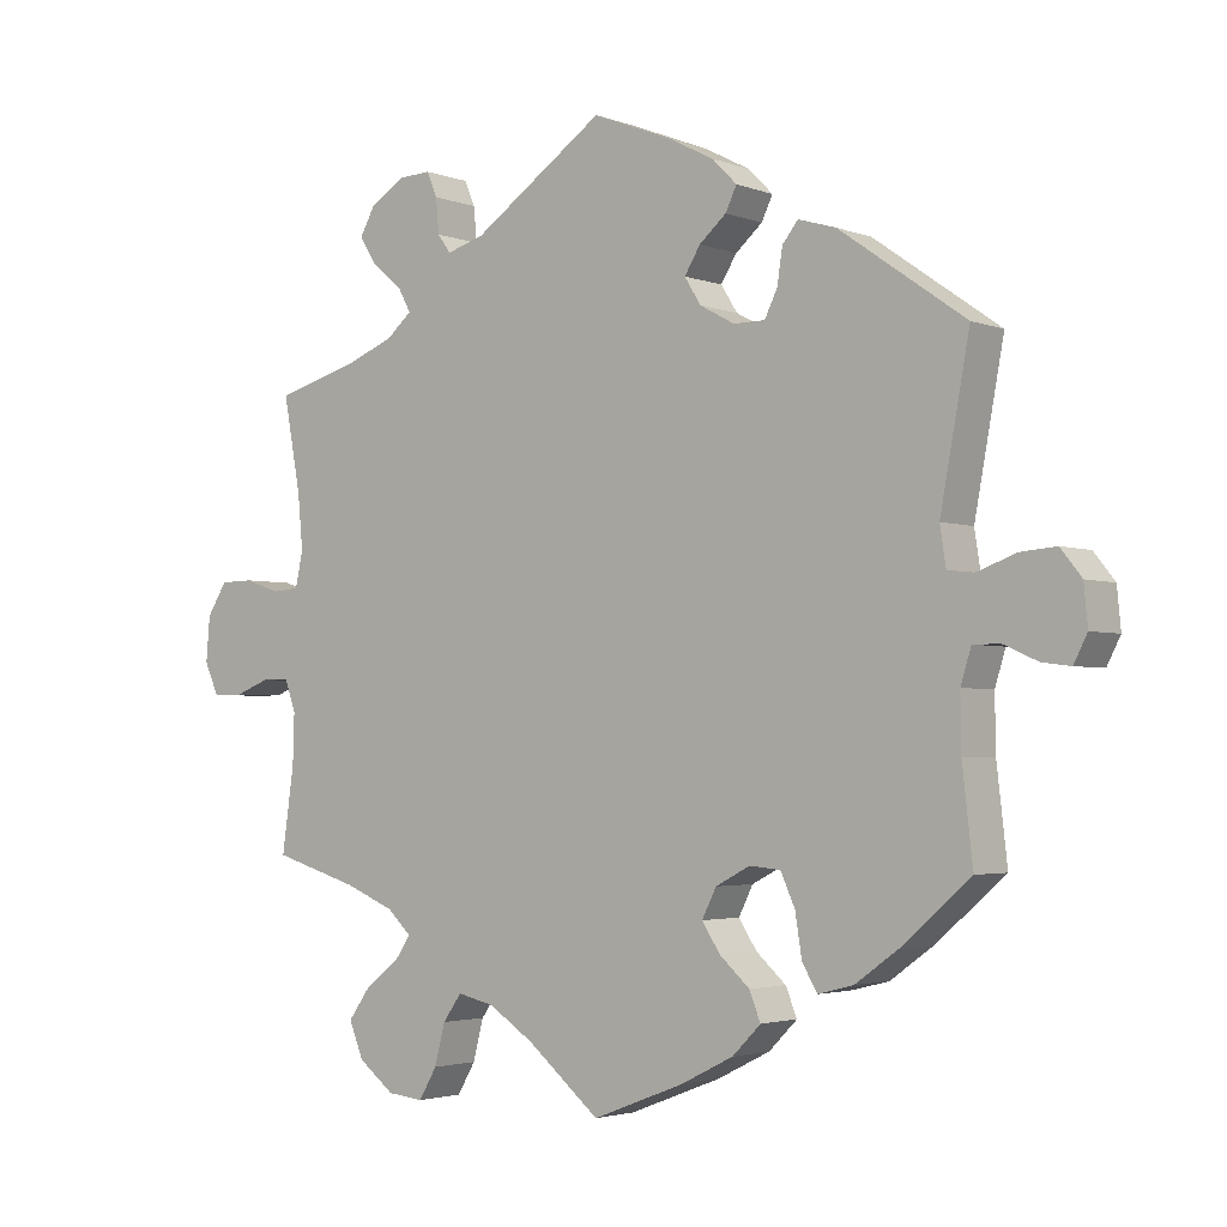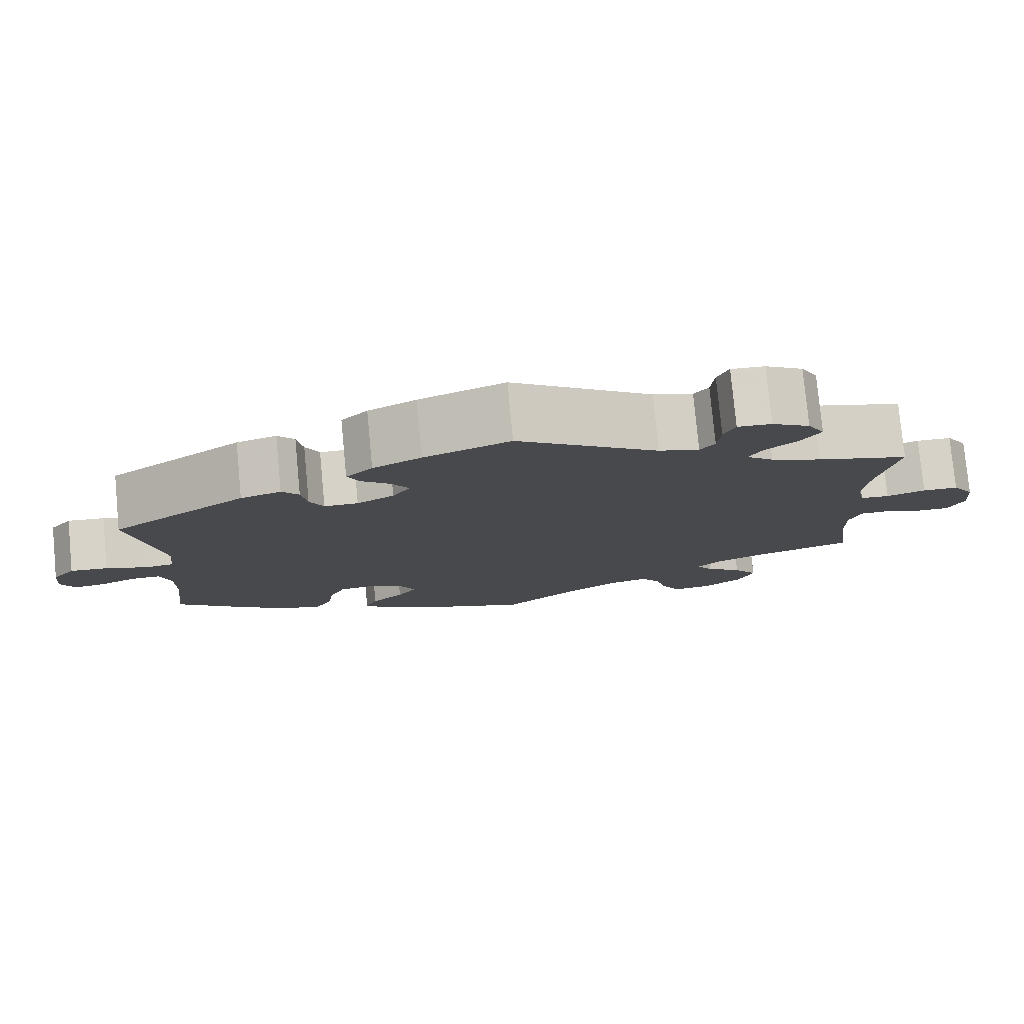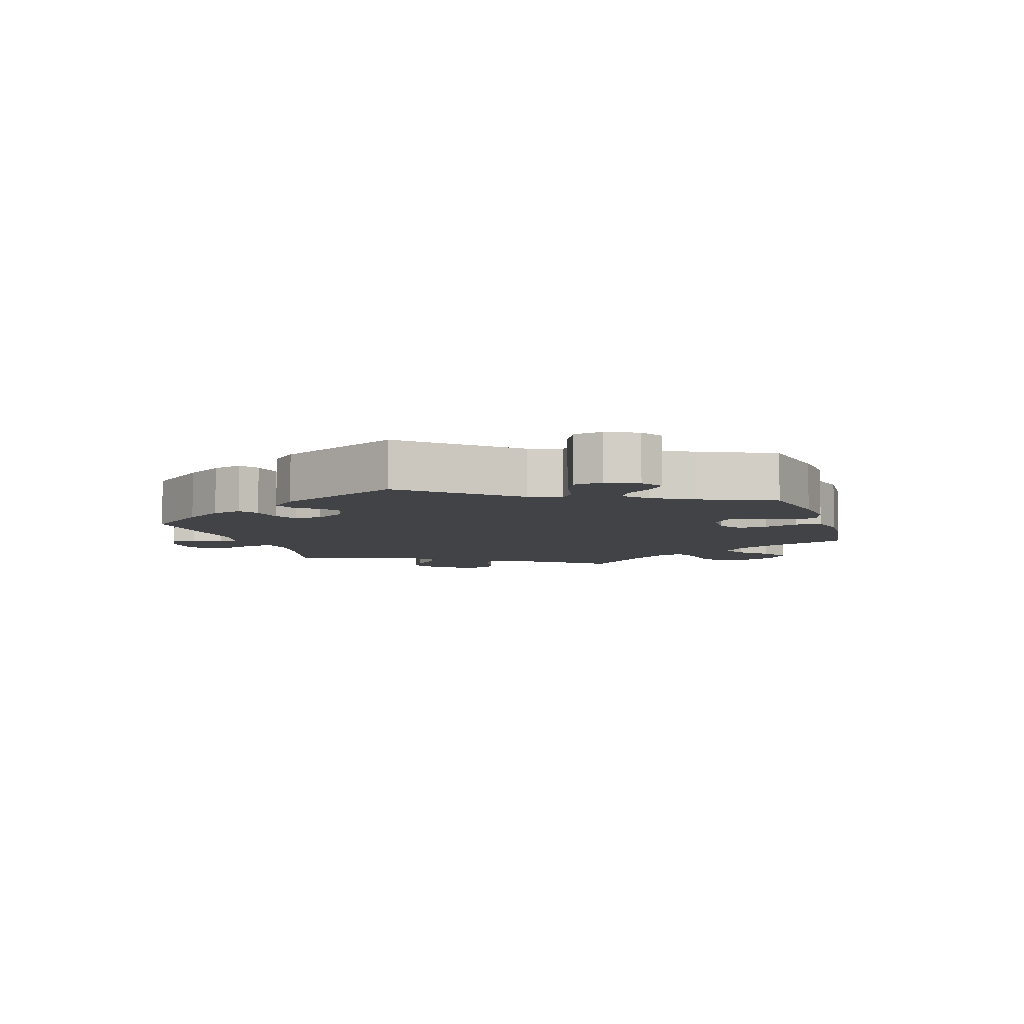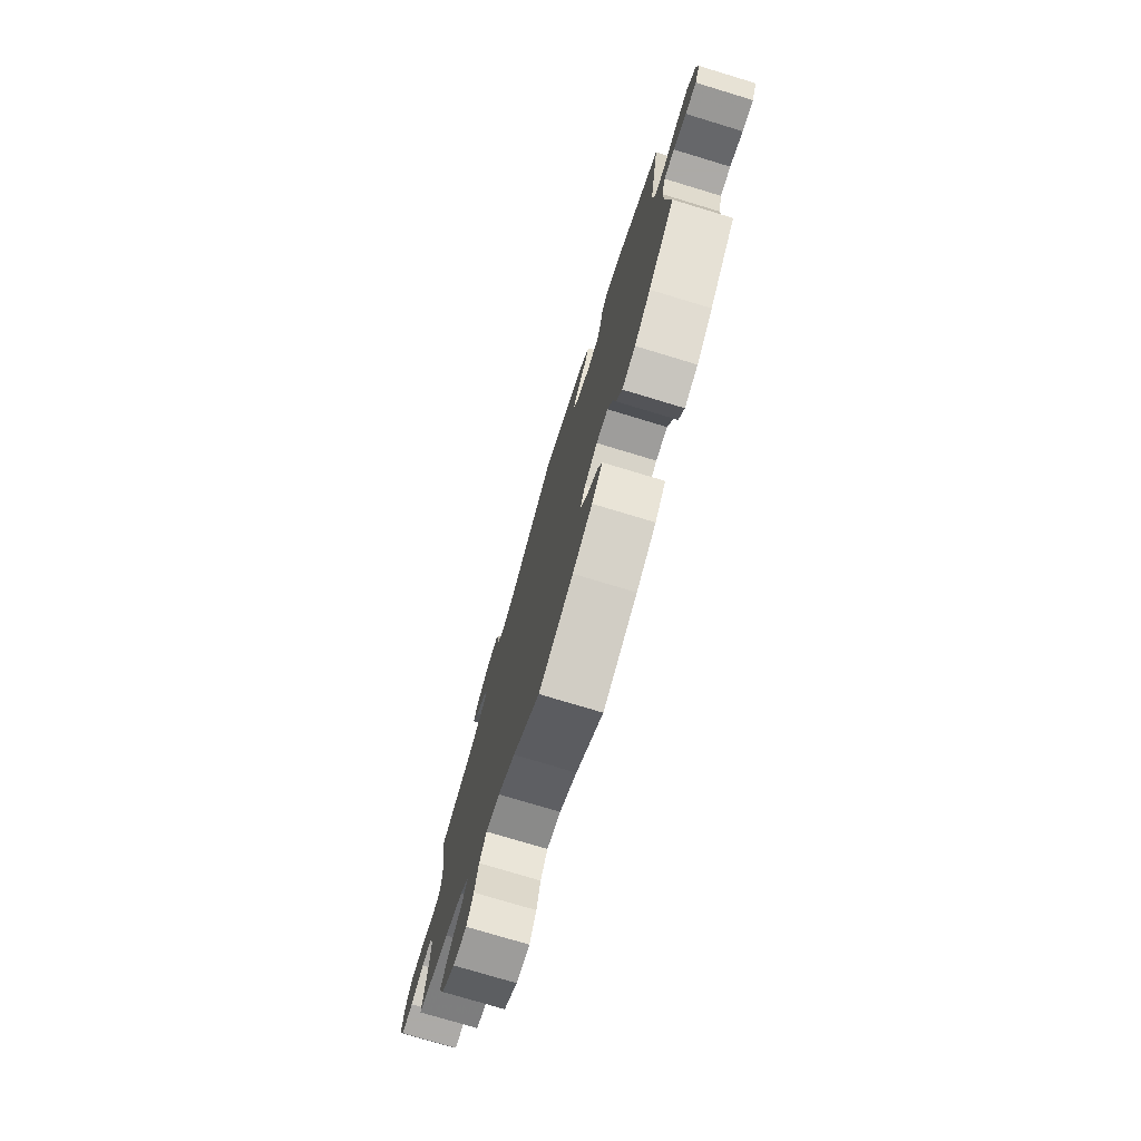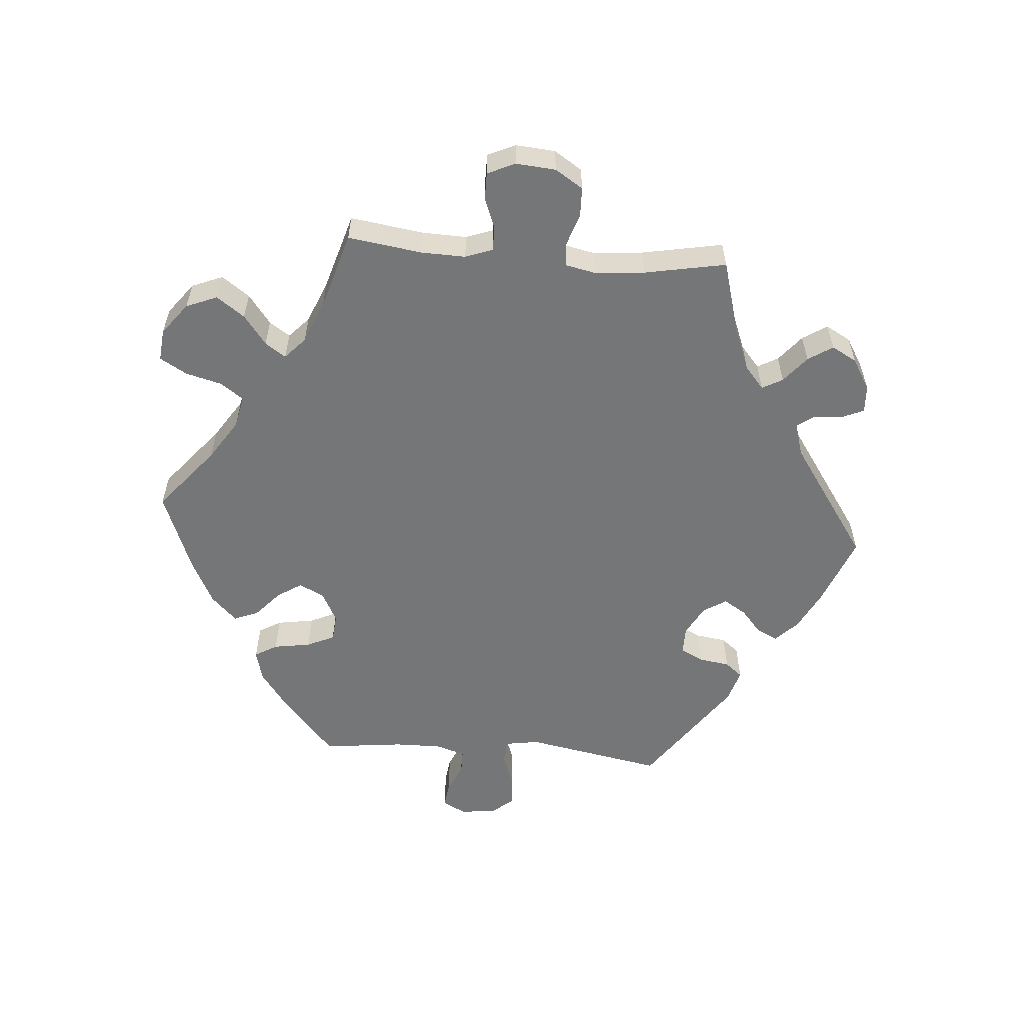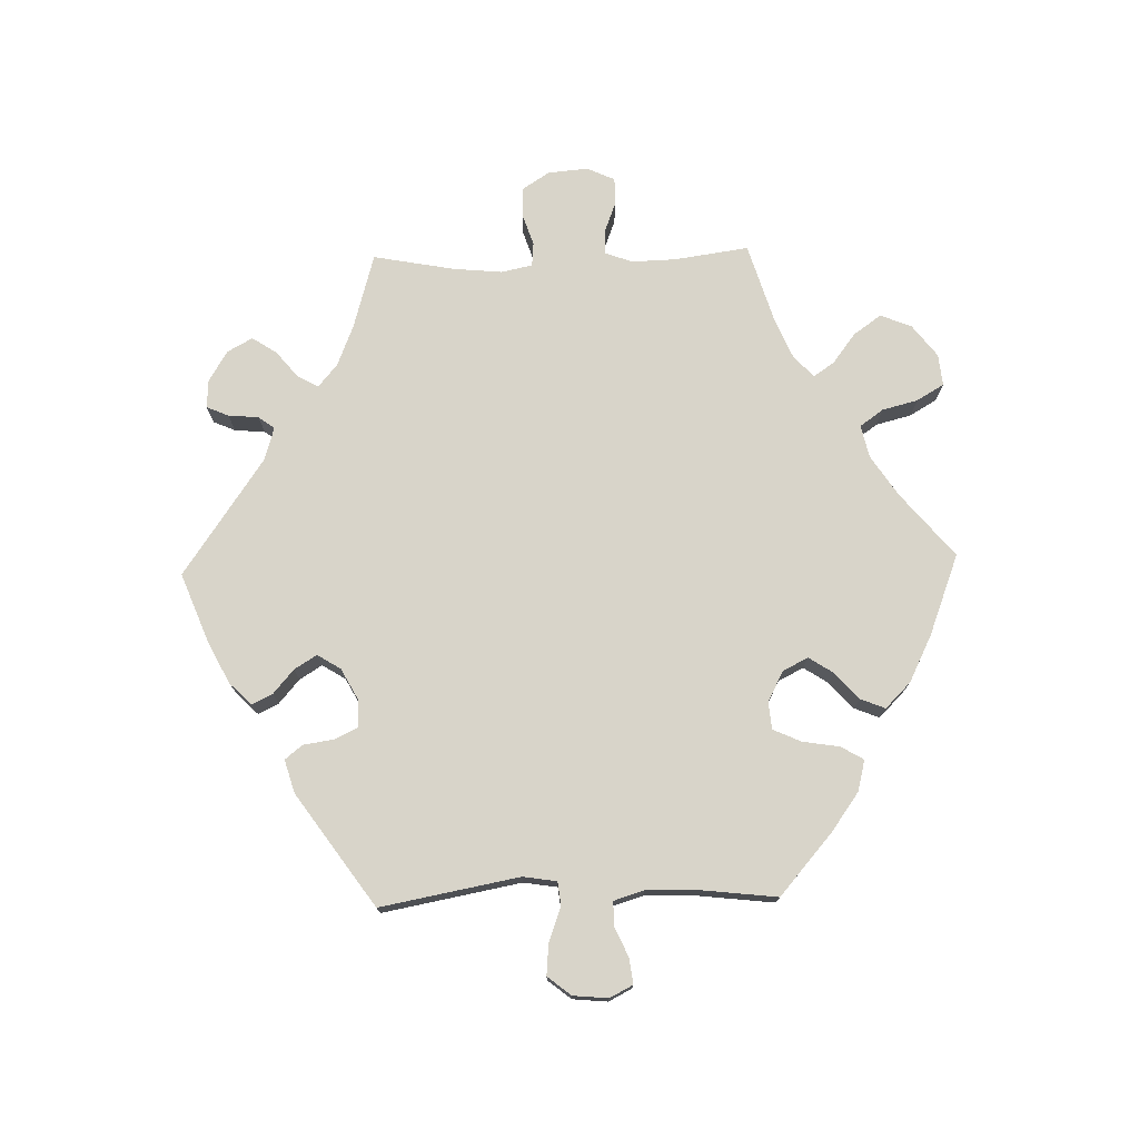
<metadata>
{"format":"obj","ext":"obj","renderer":"f3d","projection":"perspective","resolution":1024,"background":"white","views":[{"elev":-2.9,"azim":38.2,"up":"+Z"},{"elev":78.4,"azim":174.6,"up":"+Z"},{"elev":-6.9,"azim":77.5,"up":"+Y"},{"elev":-76.0,"azim":73.2,"up":"+Z"},{"elev":-56.8,"azim":-94.5,"up":"+Y"},{"elev":75.0,"azim":88.5,"up":"+Y"}]}
</metadata>
<code>
v 0.462 0.07 0.08
v 0.47 0.07 0.029
v 0.505 0.07 0.025
v 0.557 0.07 0.044
v 0.604 0.07 0.048
v 0.632 0.07 0.013
v 0.637 0.07 -0.04
v 0.619 0.07 -0.075
v 0.581 0.07 -0.07
v 0.536 0.07 -0.05
v 0.5 0.07 -0.05
v 0.486 0.07 -0.095
v 0.487 0.07 -0.167
v 0.501 0.07 -0.289
v 0.409 0.07 -0.369
v 0.352 0.07 -0.41
v 0.305 0.07 -0.422
v 0.285 0.07 -0.388
v 0.276 0.07 -0.332
v 0.257 0.07 -0.29
v 0.216 0.07 -0.286
v 0.17 0.07 -0.31
v 0.151 0.07 -0.348
v 0.175 0.07 -0.385
v 0.215 0.07 -0.421
v 0.23 0.07 -0.458
v 0.192 0.07 -0.496
v 0.122 0.07 -0.531
v 0 0.07 -0.578
v -0.096 0.07 -0.498
v -0.157 0.07 -0.458
v -0.206 0.07 -0.447
v -0.231 0.07 -0.482
v -0.245 0.07 -0.536
v -0.269 0.07 -0.577
v -0.317 0.07 -0.572
v -0.365 0.07 -0.535
v -0.384 0.07 -0.488
v -0.354 0.07 -0.446
v -0.309 0.07 -0.412
v -0.288 0.07 -0.381
v -0.32 0.07 -0.351
v -0.385 0.07 -0.324
v -0.501 0.07 -0.289
v -0.485 0.07 -0.177
v -0.483 0.07 -0.11
v -0.498 0.07 -0.069
v -0.534 0.07 -0.069
v -0.581 0.07 -0.087
v -0.622 0.07 -0.087
v -0.641 0.07 -0.045
v -0.636 0.07 0.015
v -0.609 0.07 0.057
v -0.565 0.07 0.058
v -0.517 0.07 0.042
v -0.481 0.07 0.045
v -0.471 0.07 0.092
v -0.478 0.07 0.166
v -0.501 0.07 0.289
v -0.388 0.07 0.321
v -0.325 0.07 0.346
v -0.291 0.07 0.375
v -0.308 0.07 0.406
v -0.348 0.07 0.439
v -0.372 0.07 0.476
v -0.351 0.07 0.514
v -0.304 0.07 0.542
v -0.262 0.07 0.544
v -0.248 0.07 0.511
v -0.244 0.07 0.465
v -0.226 0.07 0.441
v -0.176 0.07 0.456
v 0 0.07 0.577
v 0.107 0.07 0.535
v 0.167 0.07 0.504
v 0.2 0.07 0.471
v 0.185 0.07 0.44
v 0.149 0.07 0.409
v 0.128 0.07 0.375
v 0.15 0.07 0.34
v 0.196 0.07 0.315
v 0.238 0.07 0.315
v 0.255 0.07 0.35
v 0.262 0.07 0.396
v 0.283 0.07 0.422
v 0.333 0.07 0.407
v 0.501 0.07 0.289
v 0.462 0 0.08
v 0.47 0 0.029
v 0.505 0 0.025
v 0.557 0 0.044
v 0.604 0 0.048
v 0.632 0 0.013
v 0.637 0 -0.04
v 0.619 0 -0.075
v 0.581 0 -0.07
v 0.536 0 -0.05
v 0.5 0 -0.05
v 0.486 0 -0.095
v 0.487 0 -0.167
v 0.501 0 -0.289
v 0.409 0 -0.369
v 0.352 0 -0.41
v 0.305 0 -0.422
v 0.285 0 -0.388
v 0.276 0 -0.332
v 0.257 0 -0.29
v 0.216 0 -0.286
v 0.17 0 -0.31
v 0.151 0 -0.348
v 0.175 0 -0.385
v 0.215 0 -0.421
v 0.23 0 -0.458
v 0.192 0 -0.496
v 0.122 0 -0.531
v 0 0 -0.578
v -0.096 0 -0.498
v -0.157 0 -0.458
v -0.206 0 -0.447
v -0.231 0 -0.482
v -0.245 0 -0.536
v -0.269 0 -0.577
v -0.317 0 -0.572
v -0.365 0 -0.535
v -0.384 0 -0.488
v -0.354 0 -0.446
v -0.309 0 -0.412
v -0.288 0 -0.381
v -0.32 0 -0.351
v -0.385 0 -0.324
v -0.501 0 -0.289
v -0.485 0 -0.177
v -0.483 0 -0.11
v -0.498 0 -0.069
v -0.534 0 -0.069
v -0.581 0 -0.087
v -0.622 0 -0.087
v -0.641 0 -0.045
v -0.636 0 0.015
v -0.609 0 0.057
v -0.565 0 0.058
v -0.517 0 0.042
v -0.481 0 0.045
v -0.471 0 0.092
v -0.478 0 0.166
v -0.501 0 0.289
v -0.388 0 0.321
v -0.325 0 0.346
v -0.291 0 0.375
v -0.308 0 0.406
v -0.348 0 0.439
v -0.372 0 0.476
v -0.351 0 0.514
v -0.304 0 0.542
v -0.262 0 0.544
v -0.248 0 0.511
v -0.244 0 0.465
v -0.226 0 0.441
v -0.176 0 0.456
v 0 0 0.577
v 0.107 0 0.535
v 0.167 0 0.504
v 0.2 0 0.471
v 0.185 0 0.44
v 0.149 0 0.409
v 0.128 0 0.375
v 0.15 0 0.34
v 0.196 0 0.315
v 0.238 0 0.315
v 0.255 0 0.35
v 0.262 0 0.396
v 0.283 0 0.422
v 0.333 0 0.407
v 0.501 0 0.289
f 86 87 1
f 83 84 85 86
f 82 83 86 1
f 81 82 1 2
f 80 81 2
f 75 76 77 78
f 75 78 79
f 72 73 74 75
f 71 72 75 79
f 67 68 69 70
f 67 70 71
f 66 67 71
f 63 64 65 66
f 62 63 66 71
f 58 59 60
f 57 58 60 61
f 56 57 61 62
f 52 53 54 55
f 52 55 56
f 51 52 56
f 48 49 50 51
f 47 48 51 56
f 46 47 56 62
f 43 44 45
f 42 43 45 46
f 41 42 46 62
f 37 38 39 40
f 37 40 41
f 36 37 41
f 33 34 35 36
f 32 33 36 41
f 31 32 41 62
f 27 28 29 30
f 24 25 26 27
f 23 24 27 30
f 22 23 30 31
f 16 17 18 19
f 16 19 20
f 13 14 15 16
f 12 13 16 20
f 11 12 20 21
f 7 8 9 10
f 7 10 11
f 6 7 11
f 3 4 5 6
f 3 6 11
f 2 3 11 21
f 62 71 79 80
f 22 31 62 80
f 2 21 22 80
f 88 174 173
f 173 172 171 170
f 88 173 170 169
f 89 88 169 168
f 89 168 167
f 165 164 163 162
f 166 165 162
f 162 161 160 159
f 166 162 159 158
f 157 156 155 154
f 158 157 154
f 158 154 153
f 153 152 151 150
f 158 153 150 149
f 147 146 145
f 148 147 145 144
f 149 148 144 143
f 142 141 140 139
f 143 142 139
f 143 139 138
f 138 137 136 135
f 143 138 135 134
f 149 143 134 133
f 132 131 130
f 133 132 130 129
f 149 133 129 128
f 127 126 125 124
f 128 127 124
f 128 124 123
f 123 122 121 120
f 128 123 120 119
f 149 128 119 118
f 117 116 115 114
f 114 113 112 111
f 117 114 111 110
f 118 117 110 109
f 106 105 104 103
f 107 106 103
f 103 102 101 100
f 107 103 100 99
f 108 107 99 98
f 97 96 95 94
f 98 97 94
f 98 94 93
f 93 92 91 90
f 98 93 90
f 108 98 90 89
f 167 166 158 149
f 167 149 118 109
f 167 109 108 89
f 1 88 89 2
f 2 89 90 3
f 3 90 91 4
f 4 91 92 5
f 5 92 93 6
f 6 93 94 7
f 7 94 95 8
f 8 95 96 9
f 9 96 97 10
f 10 97 98 11
f 11 98 99 12
f 12 99 100 13
f 13 100 101 14
f 14 101 102 15
f 15 102 103 16
f 16 103 104 17
f 17 104 105 18
f 18 105 106 19
f 19 106 107 20
f 20 107 108 21
f 21 108 109 22
f 22 109 110 23
f 23 110 111 24
f 24 111 112 25
f 25 112 113 26
f 26 113 114 27
f 27 114 115 28
f 28 115 116 29
f 29 116 117 30
f 30 117 118 31
f 31 118 119 32
f 32 119 120 33
f 33 120 121 34
f 34 121 122 35
f 35 122 123 36
f 36 123 124 37
f 37 124 125 38
f 38 125 126 39
f 39 126 127 40
f 40 127 128 41
f 41 128 129 42
f 42 129 130 43
f 43 130 131 44
f 44 131 132 45
f 45 132 133 46
f 46 133 134 47
f 47 134 135 48
f 48 135 136 49
f 49 136 137 50
f 50 137 138 51
f 51 138 139 52
f 52 139 140 53
f 53 140 141 54
f 54 141 142 55
f 55 142 143 56
f 56 143 144 57
f 57 144 145 58
f 58 145 146 59
f 59 146 147 60
f 60 147 148 61
f 61 148 149 62
f 62 149 150 63
f 63 150 151 64
f 64 151 152 65
f 65 152 153 66
f 66 153 154 67
f 67 154 155 68
f 68 155 156 69
f 69 156 157 70
f 70 157 158 71
f 71 158 159 72
f 72 159 160 73
f 73 160 161 74
f 74 161 162 75
f 75 162 163 76
f 76 163 164 77
f 77 164 165 78
f 78 165 166 79
f 79 166 167 80
f 80 167 168 81
f 81 168 169 82
f 82 169 170 83
f 83 170 171 84
f 84 171 172 85
f 85 172 173 86
f 86 173 174 87
f 87 174 88 1

</code>
